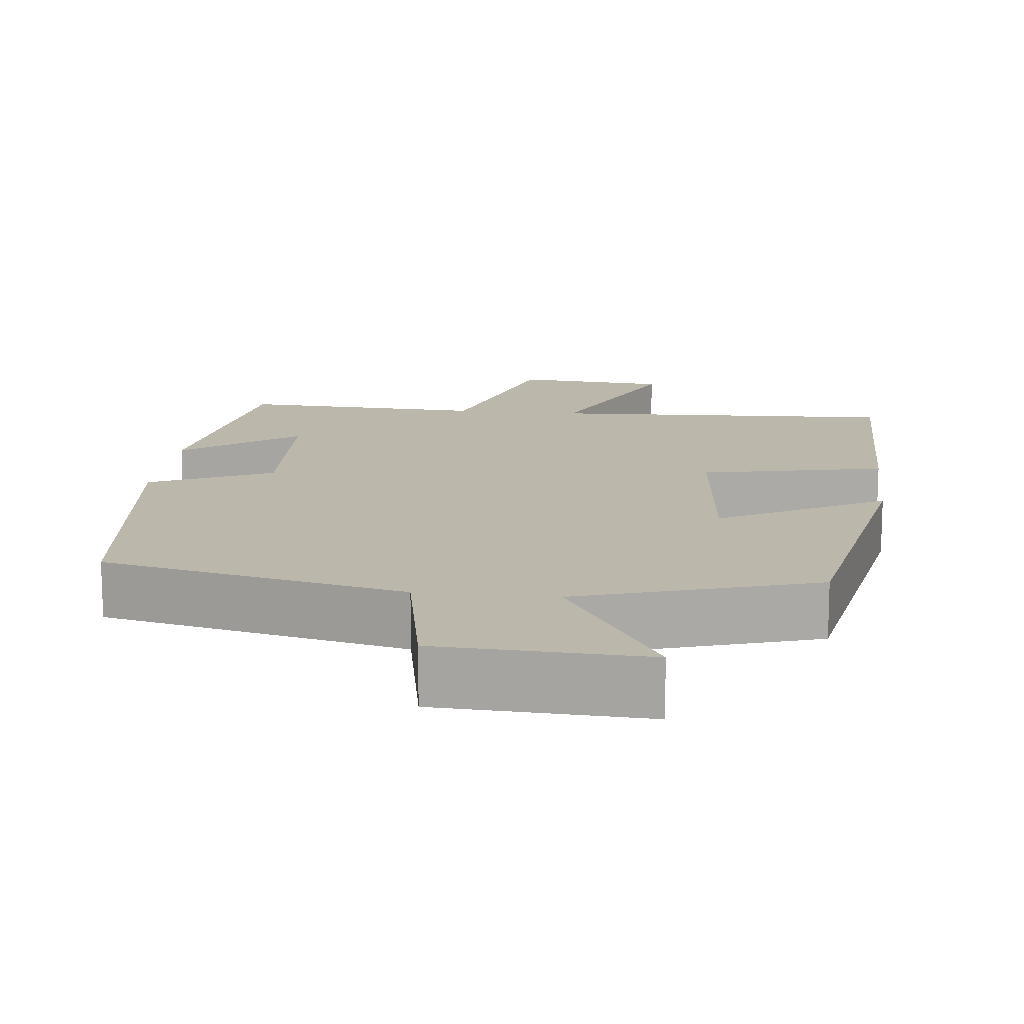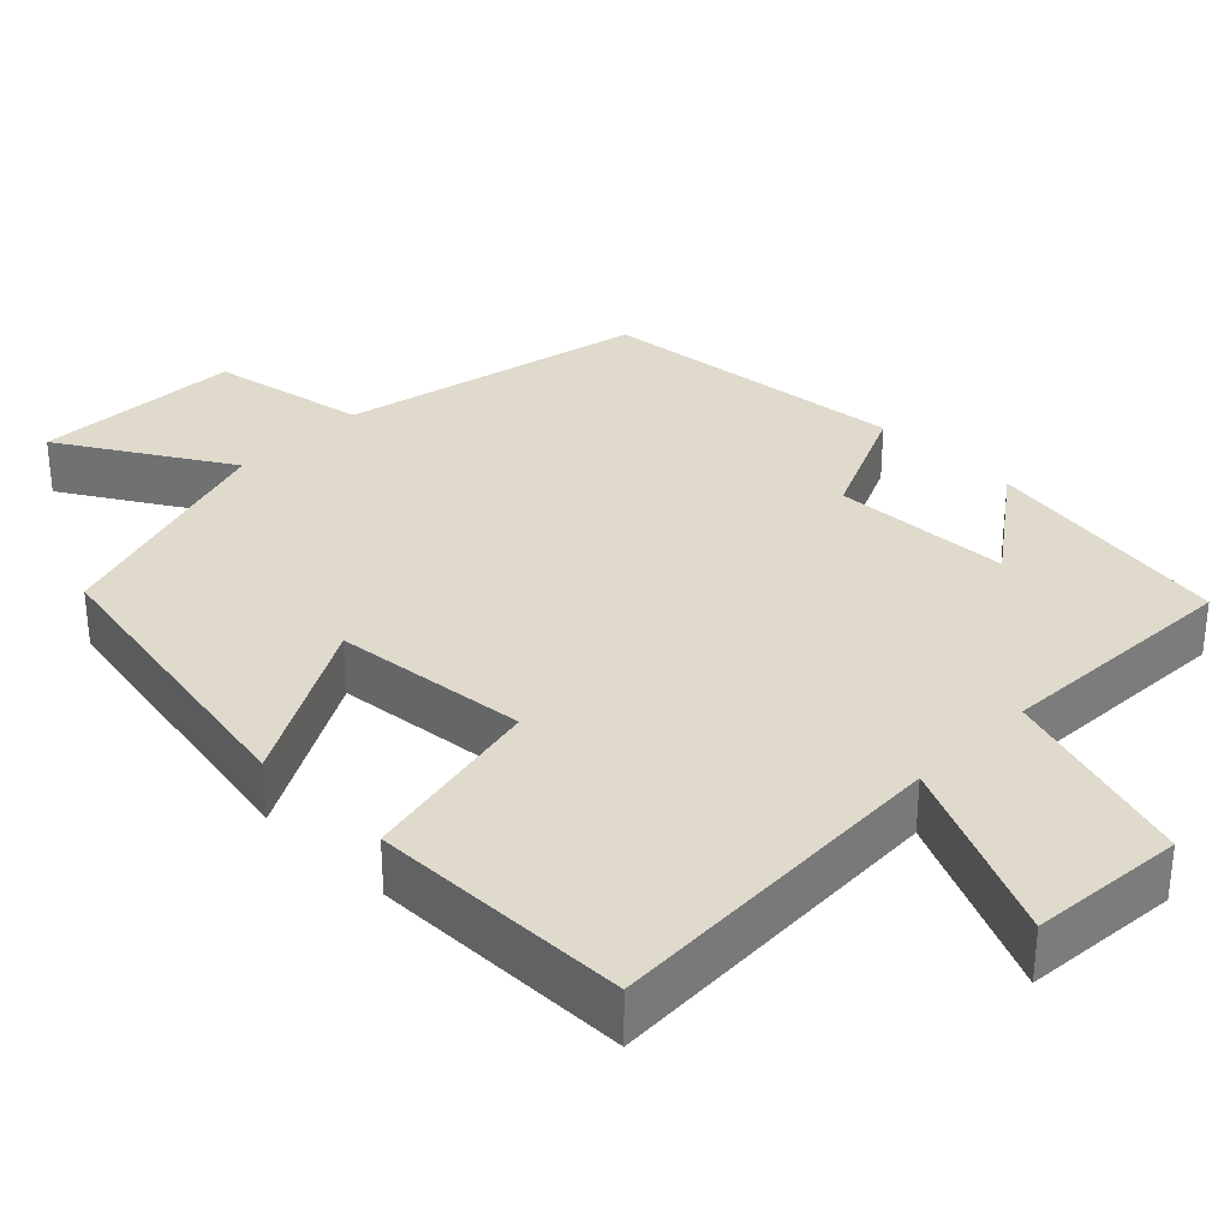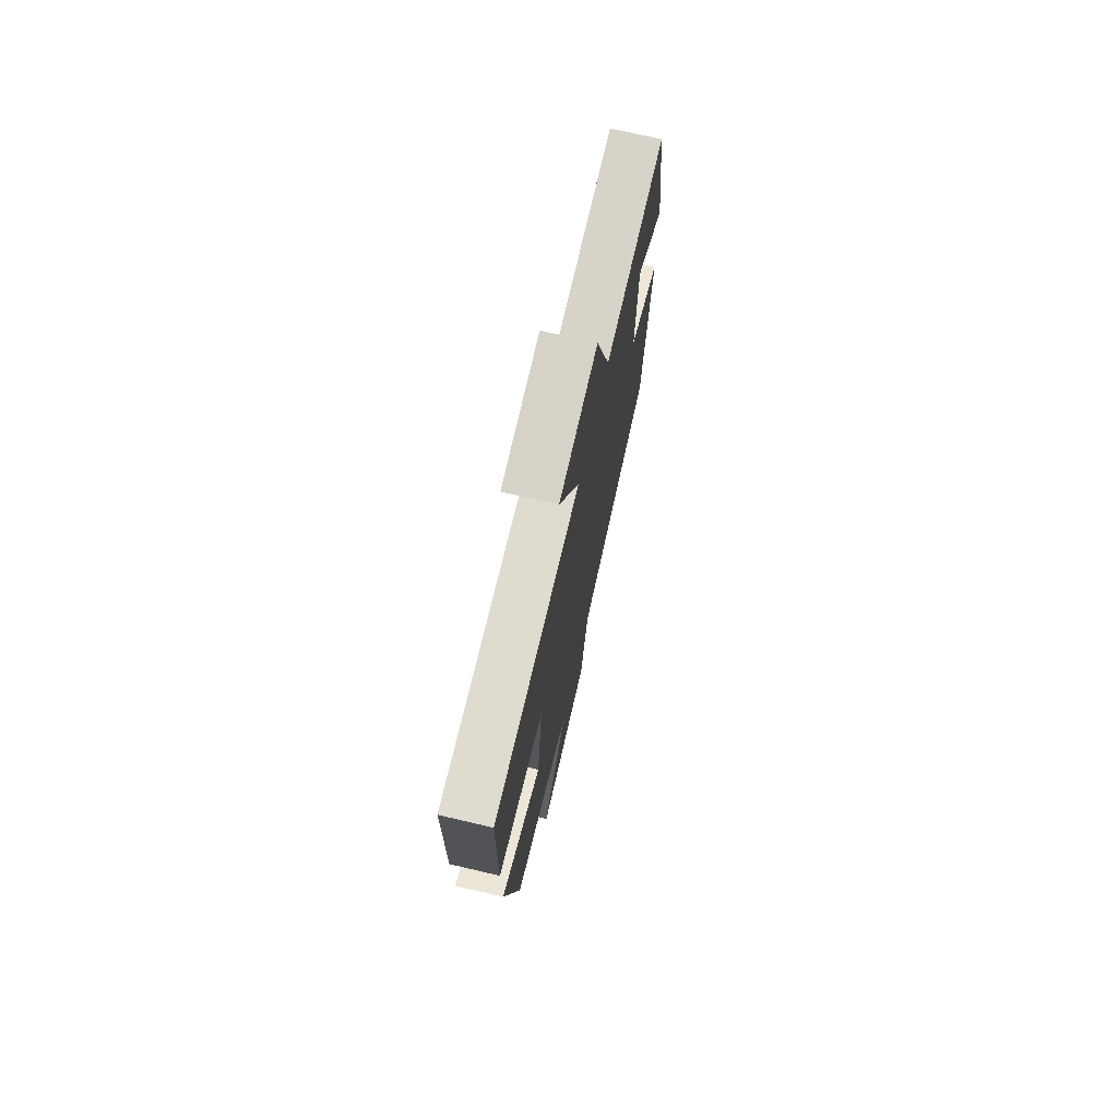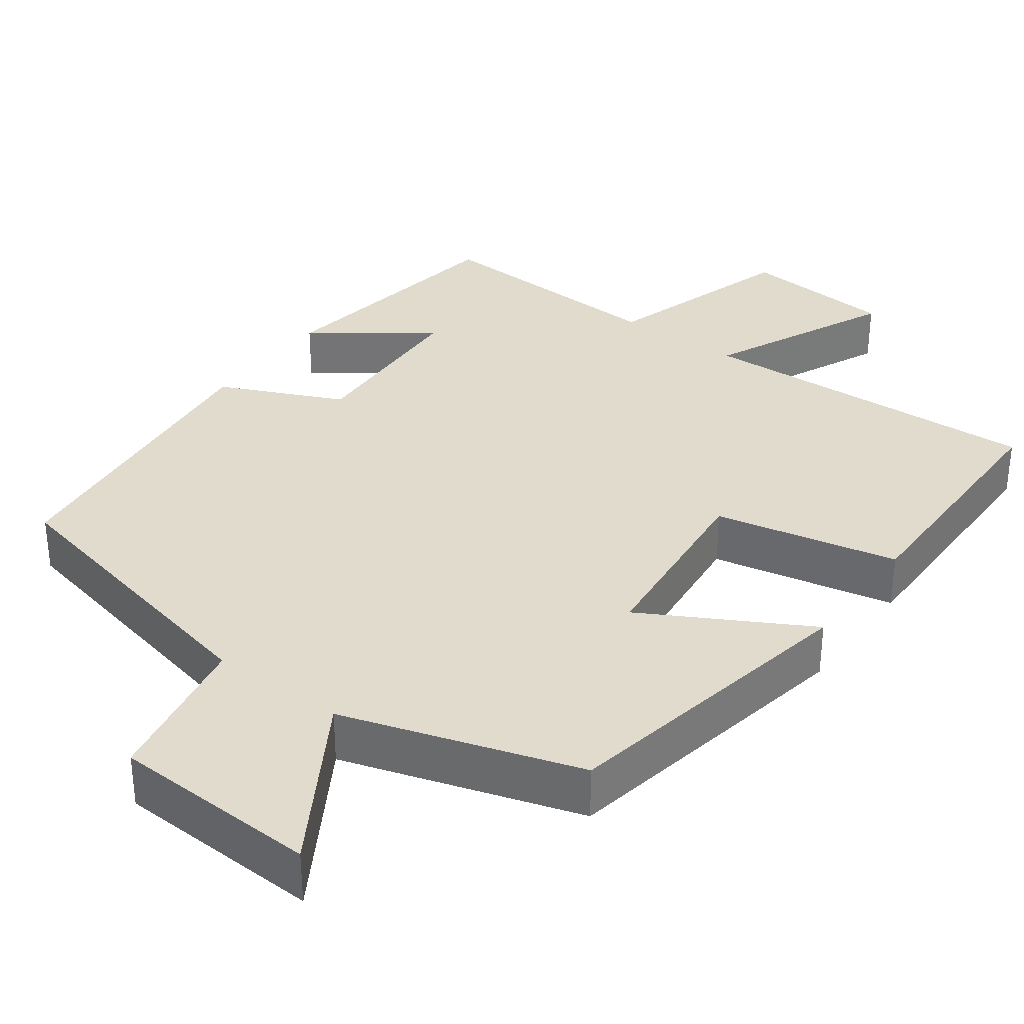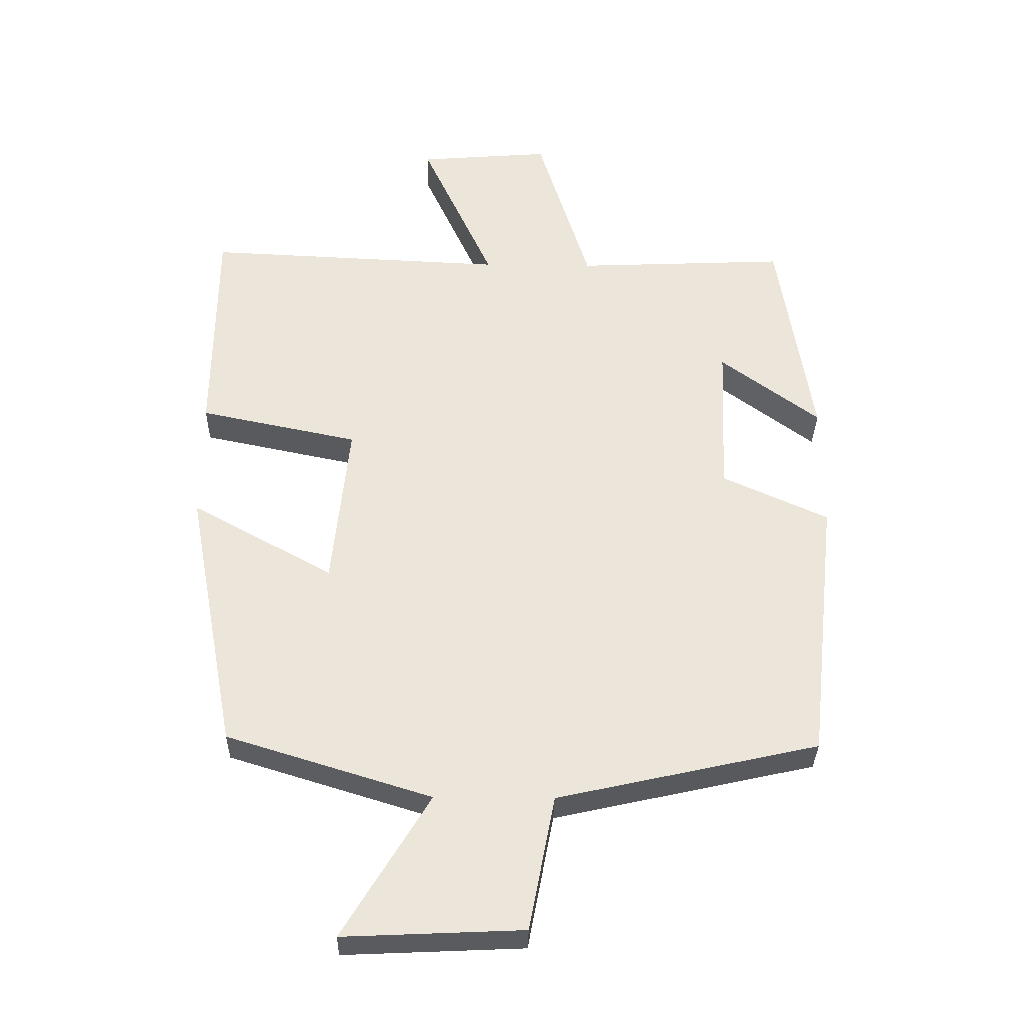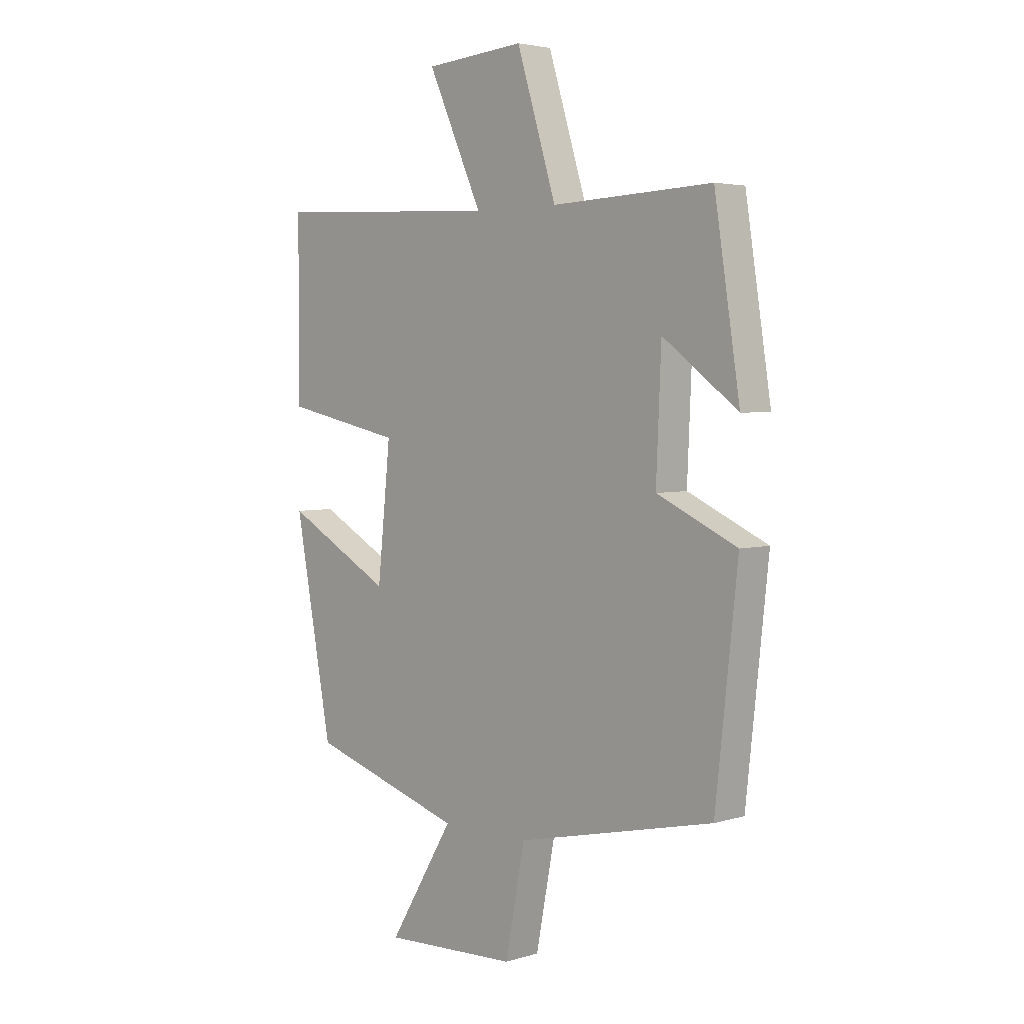
<metadata>
{"format":"obj","ext":"obj","renderer":"f3d","projection":"perspective","resolution":1024,"background":"white","views":[{"elev":14.5,"azim":-173.7,"up":"+Y"},{"elev":32.5,"azim":-45.4,"up":"+Y"},{"elev":73.0,"azim":-76.9,"up":"+Z"},{"elev":33.8,"azim":-143.7,"up":"+Y"},{"elev":-32.7,"azim":-1.0,"up":"+Z"},{"elev":3.8,"azim":45.6,"up":"+Z"}]}
</metadata>
<code>
v -0.497 0.07 0.521
v -0.041 0.07 0.5
v -0.15 0.07 0.738
v 0.05 0.07 0.754
v 0.129 0.07 0.5
v 0.449 0.07 0.514
v 0.5 0.07 0.186
v 0.35 0.07 0.297
v 0.34 0.07 0.065
v 0.5 0.07 -0.008
v 0.456 0.07 -0.412
v 0.062 0.07 -0.5
v 0.023 0.07 -0.704
v -0.247 0.07 -0.716
v -0.116 0.07 -0.5
v -0.425 0.07 -0.404
v -0.5 0.07 -0.001
v -0.286 0.07 -0.119
v -0.26 0.07 0.133
v -0.5 0.07 0.183
v -0.497 0 0.521
v -0.041 0 0.5
v -0.15 0 0.738
v 0.05 0 0.754
v 0.129 0 0.5
v 0.449 0 0.514
v 0.5 0 0.186
v 0.35 0 0.297
v 0.34 0 0.065
v 0.5 0 -0.008
v 0.456 0 -0.412
v 0.062 0 -0.5
v 0.023 0 -0.704
v -0.247 0 -0.716
v -0.116 0 -0.5
v -0.425 0 -0.404
v -0.5 0 -0.001
v -0.286 0 -0.119
v -0.26 0 0.133
v -0.5 0 0.183
f 19 20 1 2
f 18 19 2
f 15 16 17 18
f 15 18 2
f 12 13 14 15
f 12 15 2
f 9 10 11 12
f 8 9 12 2
f 5 6 7 8
f 5 8 2 3
f 3 4 5
f 22 21 40 39
f 22 39 38
f 38 37 36 35
f 22 38 35
f 35 34 33 32
f 22 35 32
f 32 31 30 29
f 22 32 29 28
f 28 27 26 25
f 23 22 28 25
f 25 24 23
f 1 21 22 2
f 2 22 23 3
f 3 23 24 4
f 4 24 25 5
f 5 25 26 6
f 6 26 27 7
f 7 27 28 8
f 8 28 29 9
f 9 29 30 10
f 10 30 31 11
f 11 31 32 12
f 12 32 33 13
f 13 33 34 14
f 14 34 35 15
f 15 35 36 16
f 16 36 37 17
f 17 37 38 18
f 18 38 39 19
f 19 39 40 20
f 20 40 21 1

</code>
